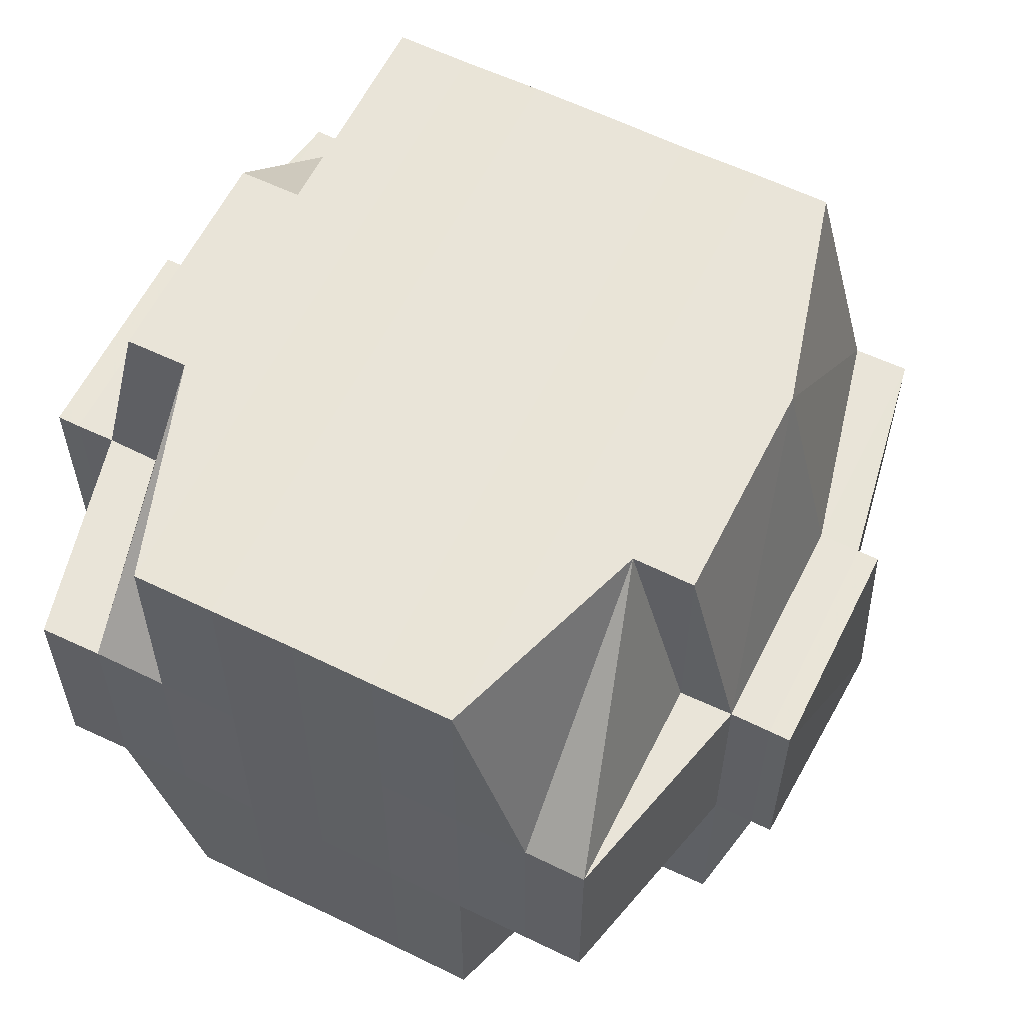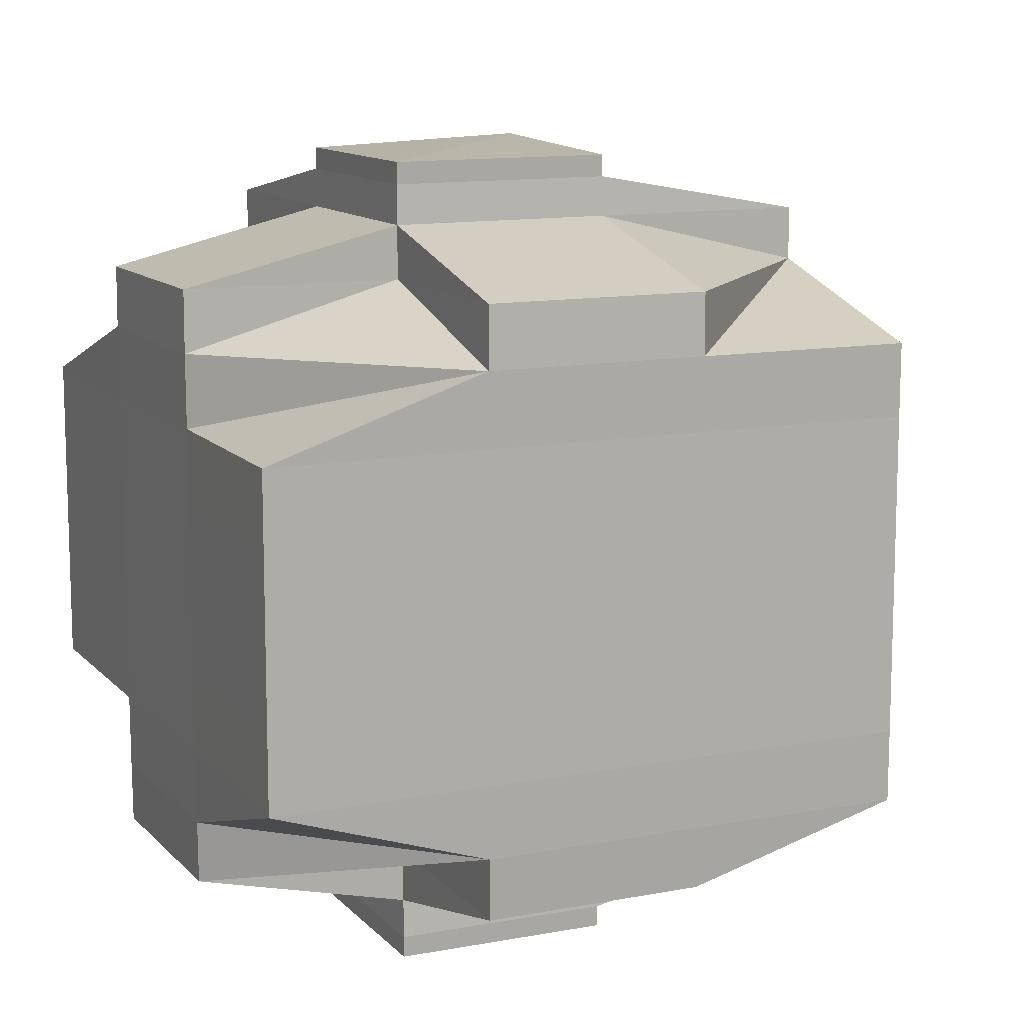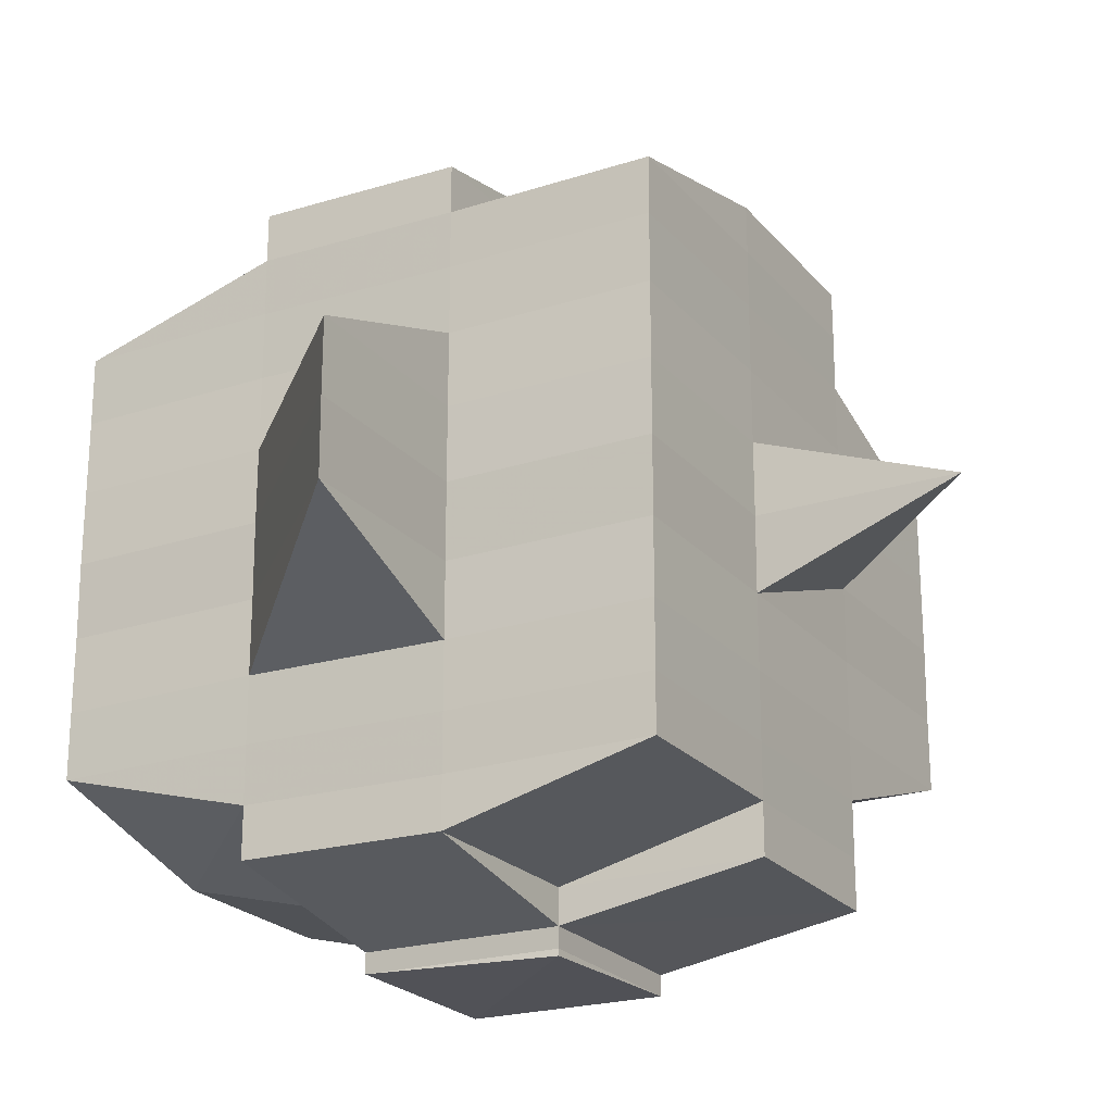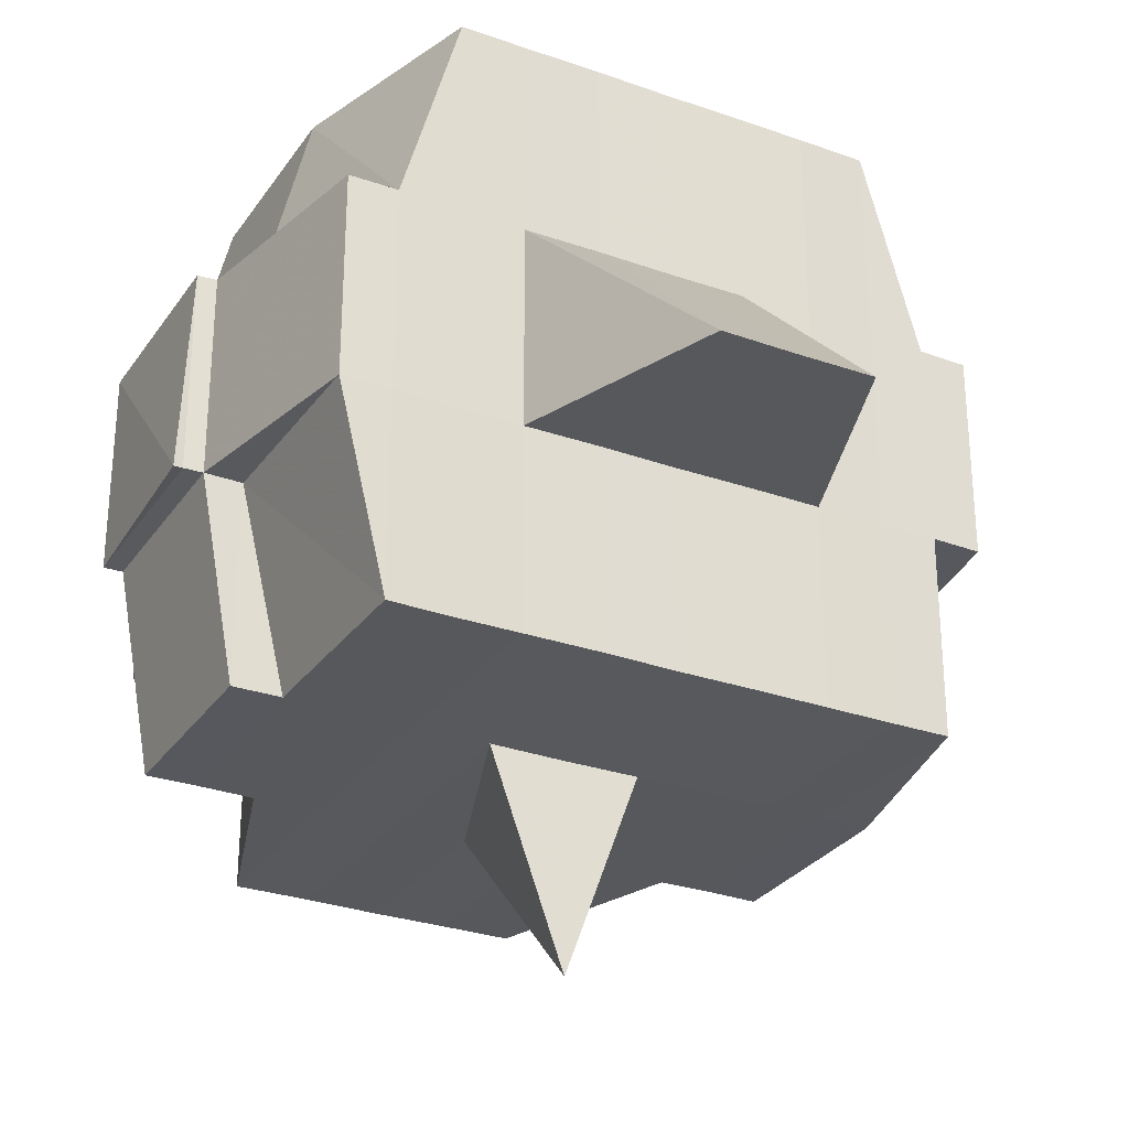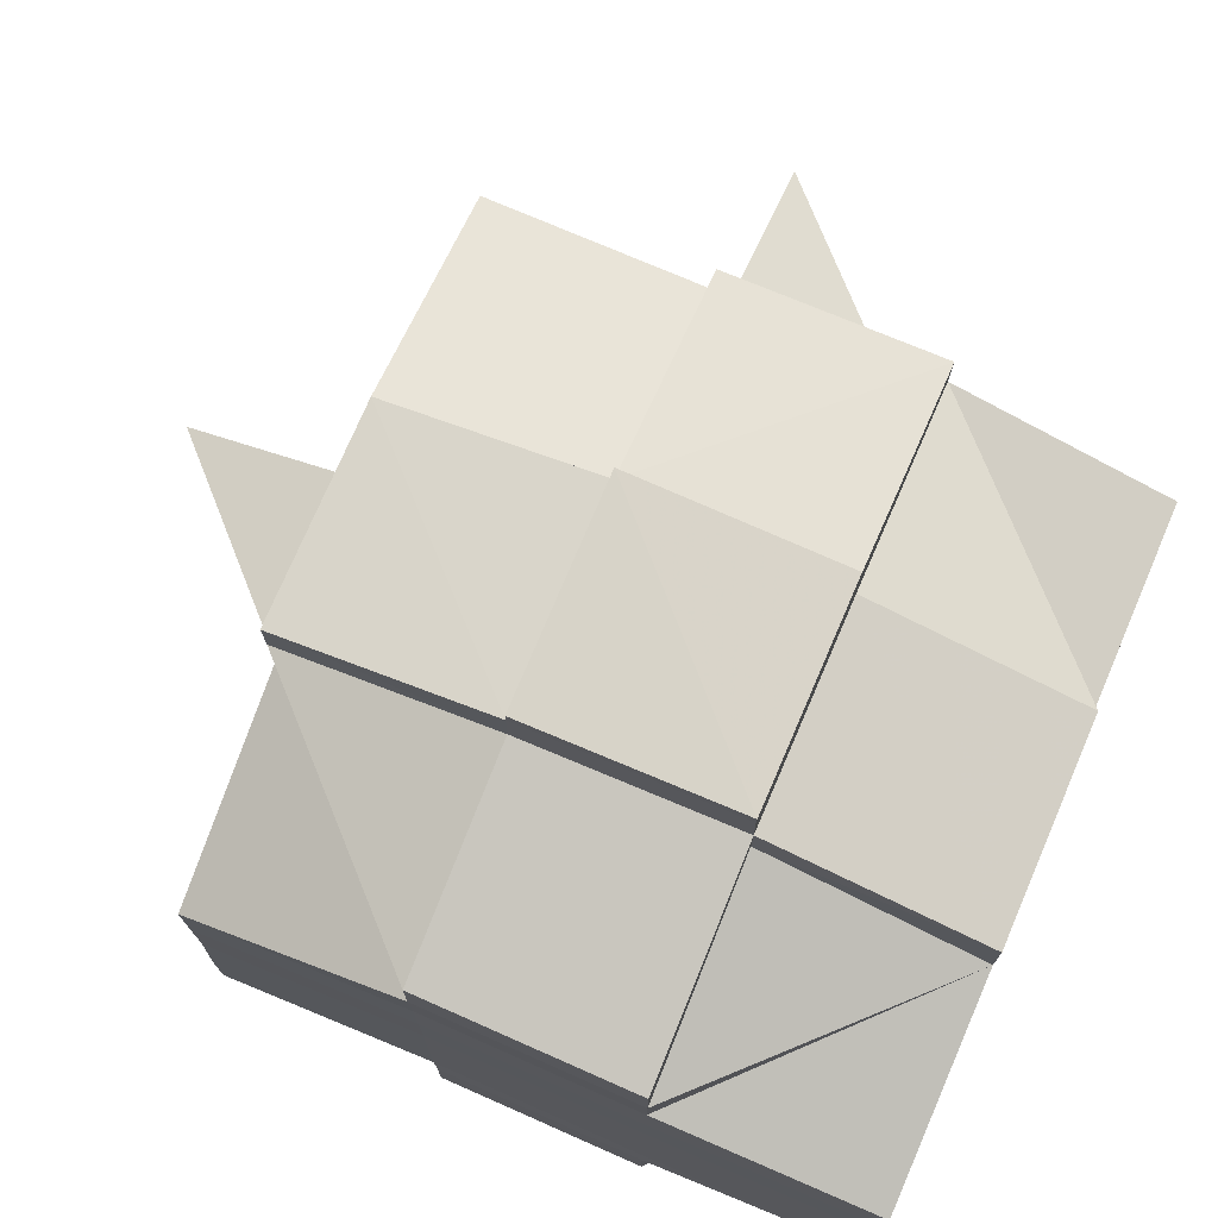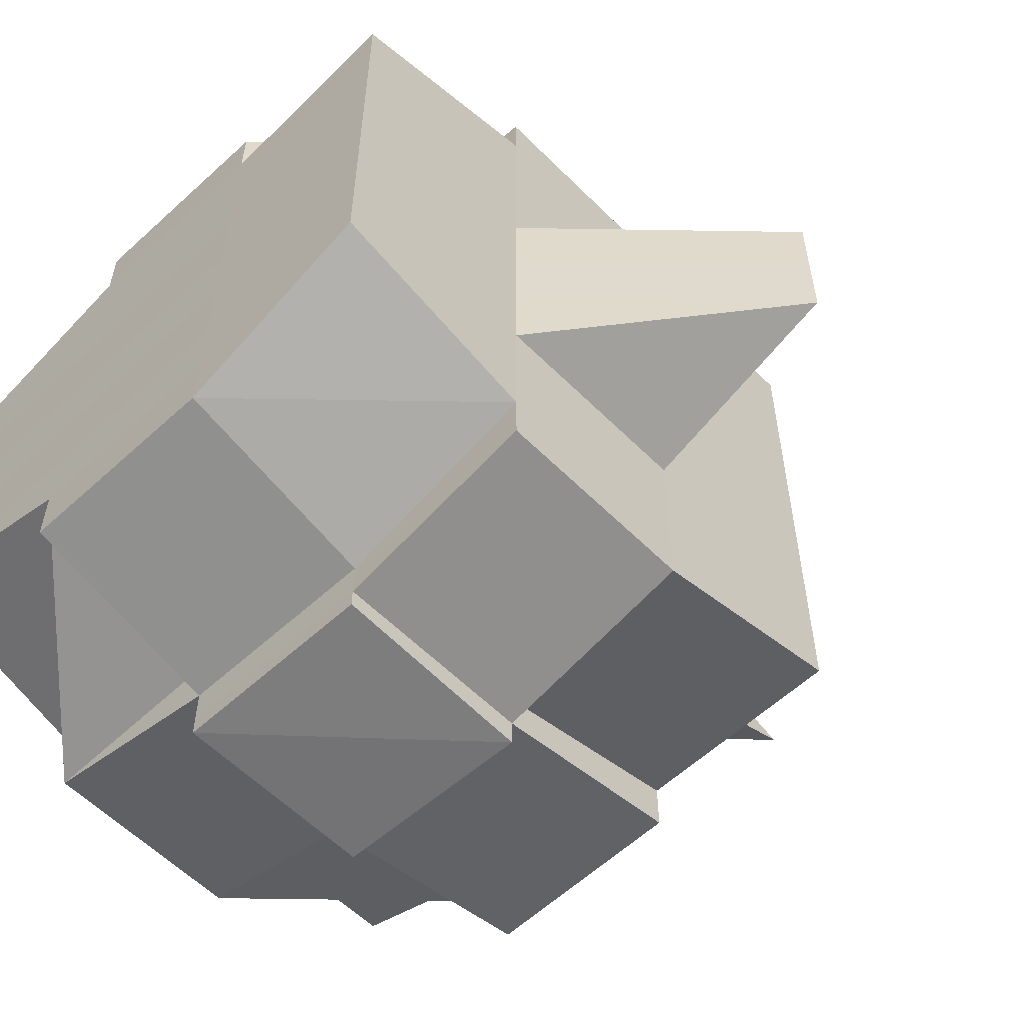
<metadata>
{"format":"obj","ext":"obj","renderer":"f3d","projection":"perspective","resolution":1024,"background":"white","views":[{"elev":60.1,"azim":116.5,"up":"+Y"},{"elev":11.8,"azim":155.3,"up":"+Z"},{"elev":-22.3,"azim":-61.0,"up":"+Z"},{"elev":-28.8,"azim":-118.0,"up":"+Y"},{"elev":74.6,"azim":113.0,"up":"+Z"},{"elev":-57.7,"azim":-135.8,"up":"+Z"}]}
</metadata>
<code>
o 3495
v 2213 1910 18.94
v 2213 1910 18.94
v 2213 1910 18.94
v 2213 1910 18.94
v 2213 1910 18.94
v 2213 1910 18.94
v 2213 1910 18.94
v 2213 1910 18.94
v 2213 1910 18.94
v 2213 1910 18.93
v 2213 1910 18.94
v 2213 1910 18.94
v 2213 1910 18.94
v 2213 1910 18.94
v 2213 1910 18.94
v 2213 1910 18.94
v 2213 1910 18.94
v 2213 1910 18.94
v 2213 1910 18.94
v 2213 1910 18.94
v 2213 1910 18.94
v 2213 1910 18.94
v 2213 1910 18.93
v 2213 1910 18.93
v 2213 1910 18.94
v 2213 1910 18.94
v 2213 1910 18.93
v 2213 1910 18.93
v 2213 1910 18.93
v 2213 1910 18.93
v 2213 1910 18.93
v 2213 1910 18.93
v 2213 1910 18.93
v 2213 1910 18.94
v 2213 1910 18.94
v 2213 1910 18.93
v 2213 1910 18.94
v 2213 1910 18.94
v 2213 1910 18.93
v 2213 1910 18.93
v 2213 1910 18.93
v 2213 1910 18.93
v 2213 1910 18.92
v 2213 1910 18.93
v 2213 1910 18.93
v 2213 1910 18.93
v 2213 1910 18.92
v 2213 1910 18.92
v 2213 1910 18.92
v 2213 1910 18.92
v 2213 1910 18.92
v 2213 1910 18.93
v 2213 1910 18.92
v 2213 1910 18.92
v 2213 1910 18.92
v 2213 1910 18.91
v 2213 1910 18.92
v 2213 1910 18.92
v 2213 1910 18.92
v 2213 1910 18.92
v 2213 1910 18.92
v 2213 1910 18.92
v 2213 1910 18.92
v 2213 1910 18.92
v 2213 1910 18.91
v 2213 1910 18.91
v 2213 1910 18.91
v 2213 1910 18.91
v 2213 1910 18.92
v 2213 1910 18.91
v 2213 1910 18.91
v 2213 1910 18.91
v 2213 1910 18.91
v 2213 1910 18.91
v 2213 1910 18.91
v 2213 1910 18.91
v 2213 1910 18.91
v 2213 1910 18.91
v 2213 1910 18.91
v 2213 1910 18.9
v 2213 1910 18.91
v 2213 1910 18.91
v 2213 1910 18.91
v 2213 1910 18.91
v 2213 1910 18.91
v 2213 1910 18.9
v 2213 1910 18.91
v 2213 1910 18.91
v 2213 1910 18.9
v 2213 1910 18.91
v 2213 1910 18.91
v 2213 1910 18.9
v 2213 1910 18.9
v 2213 1910 18.9
v 2213 1910 18.9
v 2213 1910 18.91
v 2213 1910 18.9
v 2213 1910 18.9
v 2213 1910 18.9
v 2213 1910 18.9
v 2213 1910 18.9
v 2213 1910 18.9
v 2213 1910 18.9
v 2213 1910 18.9
v 2213 1910 18.9
v 2213 1910 18.9
v 2213 1910 18.9
v 2213 1910 18.9
v 2213 1910 18.9
v 2213 1910 18.9
v 2213 1910 18.9
v 2213 1910 18.9
v 2213 1910 18.9
v 2213 1910 18.9
v 2213 1910 18.91
v 2213 1910 18.9
v 2213 1910 18.9
v 2213 1910 18.9
v 2213 1910 18.9
v 2213 1910 18.9
v 2213 1910 18.9
v 2213 1910 18.9
v 2213 1910 18.9
v 2213 1910 18.9
v 2213 1910 18.9
v 2213 1910 18.9
v 2213 1910 18.9
v 2213 1910 18.9
v 2213 1910 18.91
v 2213 1910 18.91
v 2213 1910 18.91
v 2213 1910 18.91
v 2213 1910 18.91
v 2213 1910 18.91
v 2213 1910 18.91
v 2213 1910 18.91
v 2213 1910 18.91
v 2213 1910 18.92
v 2213 1910 18.92
v 2213 1910 18.92
v 2213 1910 18.91
v 2213 1910 18.92
v 2213 1910 18.92
v 2213 1910 18.91
v 2213 1910 18.92
v 2213 1910 18.93
v 2213 1910 18.92
v 2213 1910 18.92
v 2213 1910 18.92
v 2213 1910 18.91
v 2213 1910 18.92
v 2213 1910 18.92
v 2213 1910 18.92
v 2213 1910 18.92
v 2213 1910 18.92
v 2213 1910 18.92
v 2213 1910 18.93
v 2213 1910 18.93
v 2213 1910 18.93
v 2213 1910 18.93
v 2213 1910 18.93
v 2213 1910 18.94
v 2213 1910 18.94
v 2213 1910 18.94
v 2213 1910 18.94
v 2213 1910 18.94
v 2213 1910 18.94
v 2213 1910 18.94
v 2213 1910 18.93
v 2213 1910 18.93
v 2213 1910 18.93
v 2213 1910 18.93
v 2213 1910 18.93
v 2213 1910 18.93
v 2213 1910 18.93
v 2213 1910 18.93
v 2213 1910 18.93
v 2213 1910 18.93
v 2213 1910 18.93
v 2213 1910 18.92
v 2213 1910 18.92
v 2213 1910 18.92
v 2213 1910 18.92
v 2213 1910 18.93
v 2213 1910 18.92
v 2213 1910 18.92
v 2213 1910 18.92
v 2213 1910 18.92
v 2213 1910 18.91
v 2213 1910 18.92
v 2213 1910 18.92
v 2213 1910 18.91
v 2213 1910 18.91
v 2213 1910 18.91
v 2213 1910 18.91
v 2213 1910 18.91
v 2213 1910 18.91
v 2213 1910 18.91
v 2213 1910 18.91
v 2213 1910 18.9
v 2213 1910 18.9
v 2213 1910 18.9
v 2213 1910 18.91
v 2213 1910 18.94
v 2213 1910 18.94
v 2213 1910 18.94
v 2213 1910 18.94
v 2213 1910 18.94
v 2213 1910 18.94
v 2213 1910 18.94
v 2213 1910 18.94
v 2213 1910 18.94
v 2213 1910 18.94
v 2213 1910 18.94
v 2213 1910 18.94
v 2213 1910 18.94
v 2213 1910 18.94
v 2213 1910 18.94
v 2213 1910 18.94
v 2213 1910 18.94
v 2213 1910 18.94
v 2213 1910 18.93
v 2213 1910 18.93
v 2213 1910 18.93
v 2213 1910 18.93
v 2213 1910 18.93
v 2213 1910 18.93
v 2213 1910 18.93
v 2213 1910 18.93
v 2213 1910 18.93
v 2213 1910 18.93
v 2213 1910 18.93
v 2213 1910 18.93
v 2213 1910 18.93
v 2213 1910 18.92
v 2213 1910 18.93
v 2213 1910 18.92
v 2213 1910 18.92
v 2213 1910 18.93
v 2213 1910 18.93
v 2213 1910 18.92
v 2213 1910 18.92
v 2213 1910 18.92
v 2213 1910 18.92
v 2213 1910 18.93
v 2213 1910 18.93
v 2213 1910 18.92
v 2213 1910 18.92
v 2213 1910 18.92
v 2213 1910 18.92
v 2213 1910 18.91
v 2213 1910 18.92
v 2213 1910 18.92
v 2213 1910 18.92
v 2213 1910 18.92
v 2213 1910 18.91
v 2213 1910 18.92
v 2213 1910 18.93
v 2213 1910 18.93
v 2213 1910 18.94
v 2213 1910 18.93
v 2213 1910 18.93
v 2213 1910 18.94
v 2213 1910 18.91
v 2213 1910 18.91
v 2213 1910 18.91
v 2213 1910 18.91
v 2213 1910 18.92
v 2213 1910 18.91
v 2213 1910 18.92
v 2213 1910 18.92
v 2213 1910 18.92
v 2213 1910 18.92
v 2213 1910 18.92
v 2213 1910 18.91
v 2213 1910 18.91
v 2213 1910 18.92
v 2213 1910 18.93
v 2213 1910 18.92
v 2213 1910 18.92
v 2213 1910 18.92
v 2213 1910 18.92
v 2213 1910 18.92
v 2213 1910 18.91
v 2213 1910 18.91
v 2213 1910 18.91
v 2213 1910 18.9
v 2213 1910 18.91
v 2213 1910 18.9
v 2213 1910 18.9
v 2213 1910 18.9
v 2213 1910 18.9
v 2213 1910 18.9
v 2213 1910 18.91
v 2213 1910 18.91
v 2213 1910 18.91
v 2213 1910 18.92
v 2213 1910 18.91
v 2213 1910 18.91
v 2213 1910 18.92
v 2213 1910 18.92
v 2213 1910 18.92
v 2213 1910 18.91
v 2213 1910 18.92
v 2213 1910 18.92
v 2213 1910 18.92
v 2213 1910 18.92
v 2213 1910 18.92
v 2213 1910 18.92
v 2213 1910 18.93
v 2213 1910 18.92
v 2213 1910 18.92
v 2213 1910 18.93
v 2213 1910 18.93
v 2213 1910 18.93
v 2213 1910 18.93
v 2213 1910 18.93
v 2213 1910 18.93
v 2213 1910 18.93
v 2213 1910 18.93
v 2213 1910 18.93
v 2213 1910 18.94
v 2213 1910 18.93
v 2213 1910 18.93
v 2213 1910 18.92
v 2213 1910 18.92
v 2213 1910 18.92
v 2213 1910 18.92
v 2213 1910 18.92
v 2213 1910 18.9
v 2213 1910 18.9
v 2213 1910 18.91
v 2213 1910 18.9
v 2213 1910 18.9
v 2213 1910 18.9
v 2213 1910 18.9
v 2213 1910 18.9
f 1 2 3
f 4 5 2
f 6 7 4
f 7 8 9
f 8 10 11
f 12 13 5
f 14 15 3
f 16 17 14
f 18 19 15
f 17 20 18
f 21 22 19
f 23 24 22
f 25 26 18
f 20 27 26
f 27 28 29
f 29 23 26
f 30 29 26
f 29 31 23
f 32 31 29
f 26 33 34
f 26 34 35
f 31 36 33
f 37 35 38
f 32 39 31
f 40 39 41
f 42 43 39
f 39 44 31
f 31 44 45
f 44 46 36
f 39 47 44
f 43 48 47
f 49 47 39
f 47 50 44
f 50 51 46
f 44 50 52
f 47 53 50
f 48 54 53
f 55 53 47
f 54 56 57
f 53 58 50
f 50 58 59
f 53 57 58
f 60 57 53
f 58 61 51
f 57 62 58
f 62 63 61
f 58 62 64
f 57 65 62
f 66 65 57
f 65 67 62
f 67 68 63
f 62 67 69
f 65 70 67
f 66 70 65
f 70 71 67
f 71 72 68
f 67 71 73
f 74 70 66
f 74 75 70
f 76 74 66
f 75 77 78
f 79 80 77
f 81 80 82
f 83 82 84
f 85 75 74
f 85 86 75
f 87 85 74
f 87 74 76
f 88 85 87
f 88 86 85
f 89 86 90
f 91 92 88
f 92 93 94
f 86 95 96
f 97 98 86
f 99 100 95
f 93 101 99
f 86 99 102
f 103 104 100
f 98 103 105
f 101 106 107
f 108 107 109
f 105 110 111
f 112 109 113
f 114 113 115
f 116 117 112
f 117 106 118
f 119 117 120
f 121 118 122
f 123 116 124
f 125 122 126
f 105 125 127
f 128 124 129
f 130 123 129
f 129 126 131
f 129 131 132
f 133 132 134
f 133 129 135
f 136 129 133
f 137 134 138
f 139 138 140
f 137 133 141
f 142 140 143
f 144 133 137
f 144 136 133
f 145 143 146
f 147 148 145
f 148 149 142
f 149 150 151
f 152 151 153
f 154 153 155
f 156 155 157
f 158 146 159
f 160 159 161
f 162 161 163
f 164 163 165
f 166 167 165
f 168 169 167
f 170 171 164
f 172 160 171
f 160 158 173
f 174 160 172
f 23 174 172
f 175 158 160
f 174 175 160
f 52 175 174
f 176 174 177
f 178 179 174
f 179 180 175
f 175 181 158
f 59 181 175
f 180 182 181
f 181 183 184
f 182 185 186
f 64 186 181
f 181 186 187
f 186 188 183
f 185 189 190
f 69 190 186
f 186 190 154
f 190 191 188
f 189 192 193
f 193 194 191
f 73 193 190
f 190 193 152
f 193 144 137
f 195 144 193
f 195 136 144
f 196 136 195
f 71 196 195
f 197 196 71
f 198 199 71
f 199 200 196
f 196 127 136
f 200 201 127
f 102 127 196
f 127 202 203
f 127 111 202
f 204 205 206
f 205 207 208
f 204 209 210
f 211 212 1
f 213 214 212
f 212 215 216
f 212 217 37
f 217 218 215
f 219 217 220
f 221 222 217
f 217 223 25
f 223 224 218
f 225 223 217
f 226 227 224
f 223 226 228
f 225 229 223
f 229 226 223
f 229 230 226
f 231 229 225
f 230 232 226
f 226 232 233
f 234 230 229
f 234 235 230
f 236 234 229
f 231 236 229
f 236 237 234
f 237 235 234
f 238 237 236
f 239 236 231
f 240 241 239
f 241 242 238
f 243 244 237
f 245 243 236
f 246 245 231
f 244 247 248
f 242 249 250
f 249 251 252
f 250 253 254
f 252 255 253
f 247 256 257
f 258 246 259
f 12 259 260
f 259 261 13
f 262 259 263
f 173 231 259
f 259 231 225
f 256 264 265
f 264 266 267
f 135 267 265
f 141 265 257
f 257 265 268
f 265 267 269
f 265 269 268
f 257 268 270
f 268 269 271
f 270 268 272
f 268 273 274
f 269 275 273
f 269 276 275
f 270 274 277
f 235 277 278
f 279 270 235
f 235 270 280
f 281 282 270
f 283 281 235
f 267 284 269
f 267 285 284
f 286 285 267
f 285 88 284
f 284 88 87
f 286 287 288
f 289 290 287
f 291 290 292
f 293 292 294
f 284 87 295
f 295 87 76
f 76 296 297
f 298 299 295
f 295 76 300
f 300 76 60
f 300 297 301
f 302 295 300
f 303 295 302
f 304 298 302
f 302 300 305
f 305 300 55
f 305 301 306
f 307 302 305
f 271 302 307
f 308 304 307
f 307 305 309
f 309 305 49
f 309 306 310
f 311 307 309
f 272 307 311
f 312 308 311
f 313 312 232
f 280 311 232
f 311 309 314
f 232 311 314
f 314 309 315
f 232 314 233
f 314 310 316
f 233 314 32
f 233 32 317
f 317 316 318
f 319 320 317
f 321 318 322
f 323 324 322
f 325 326 327
f 328 329 326
f 330 331 332
f 333 334 335
f 335 336 337

</code>
